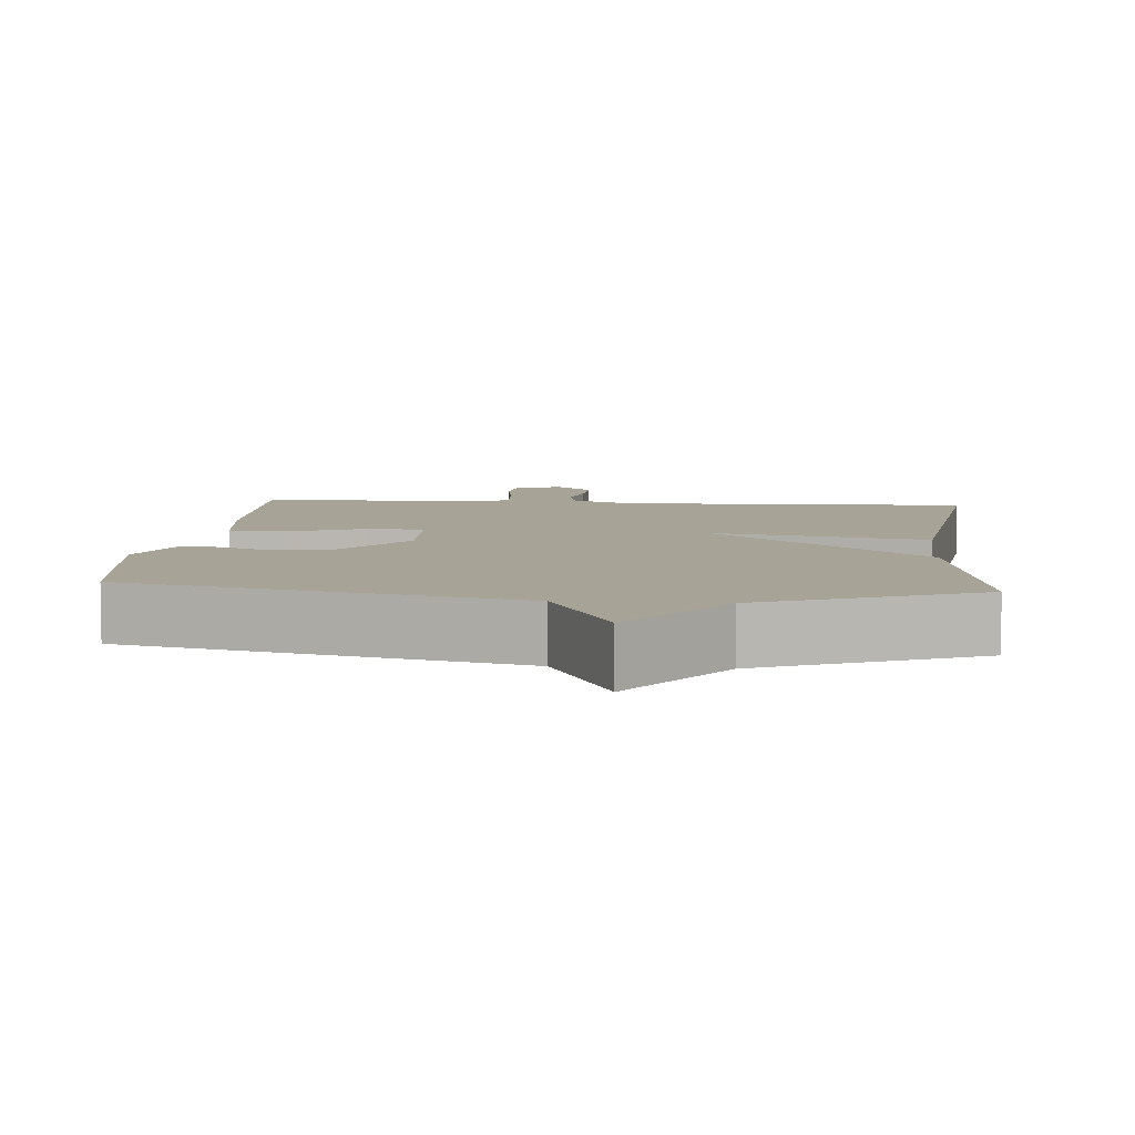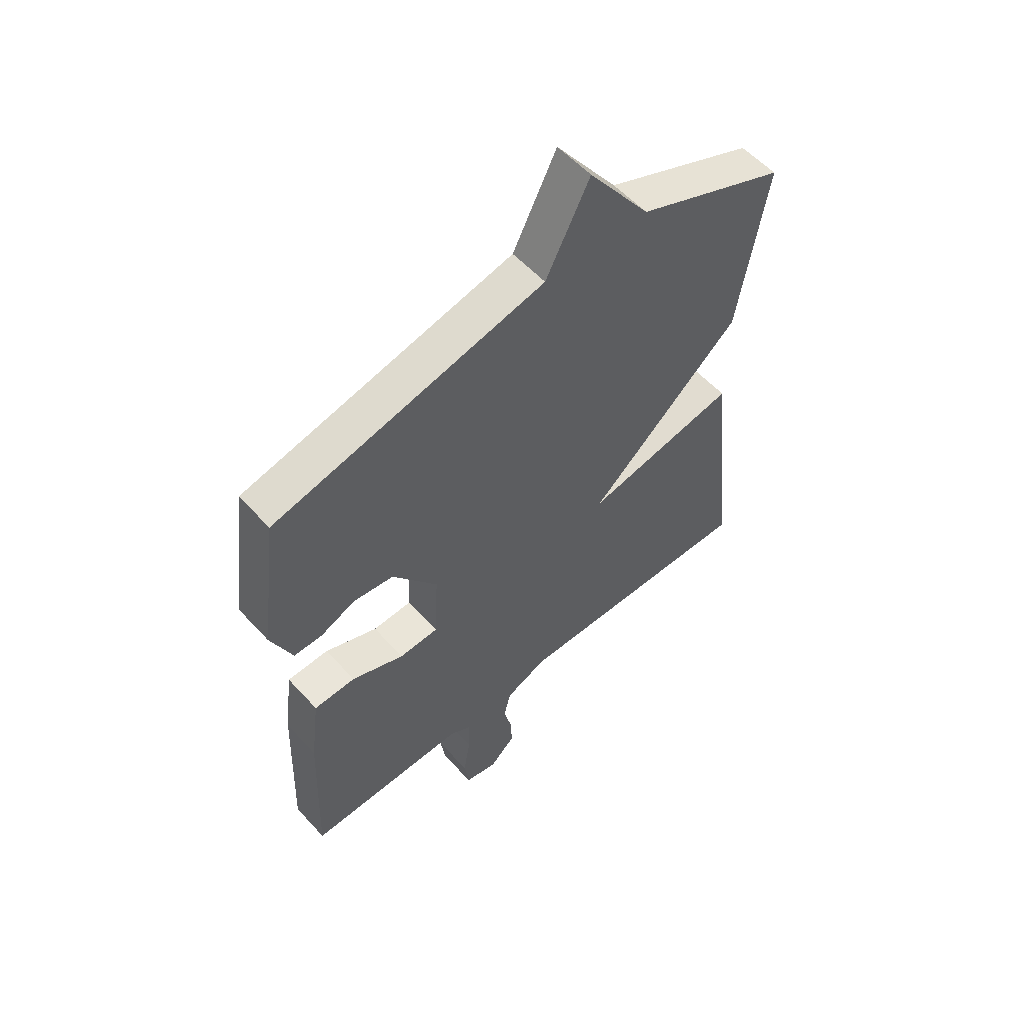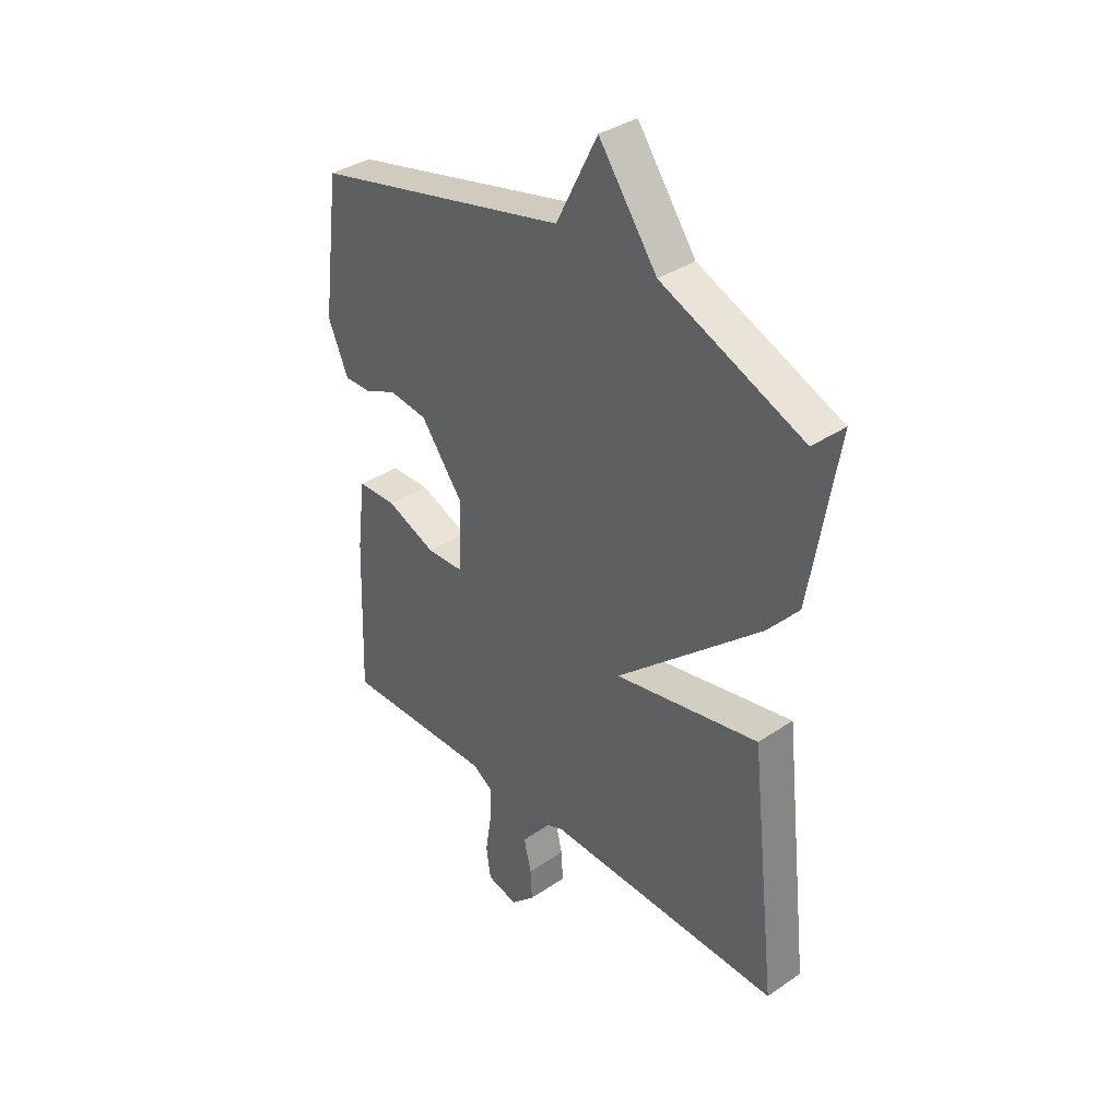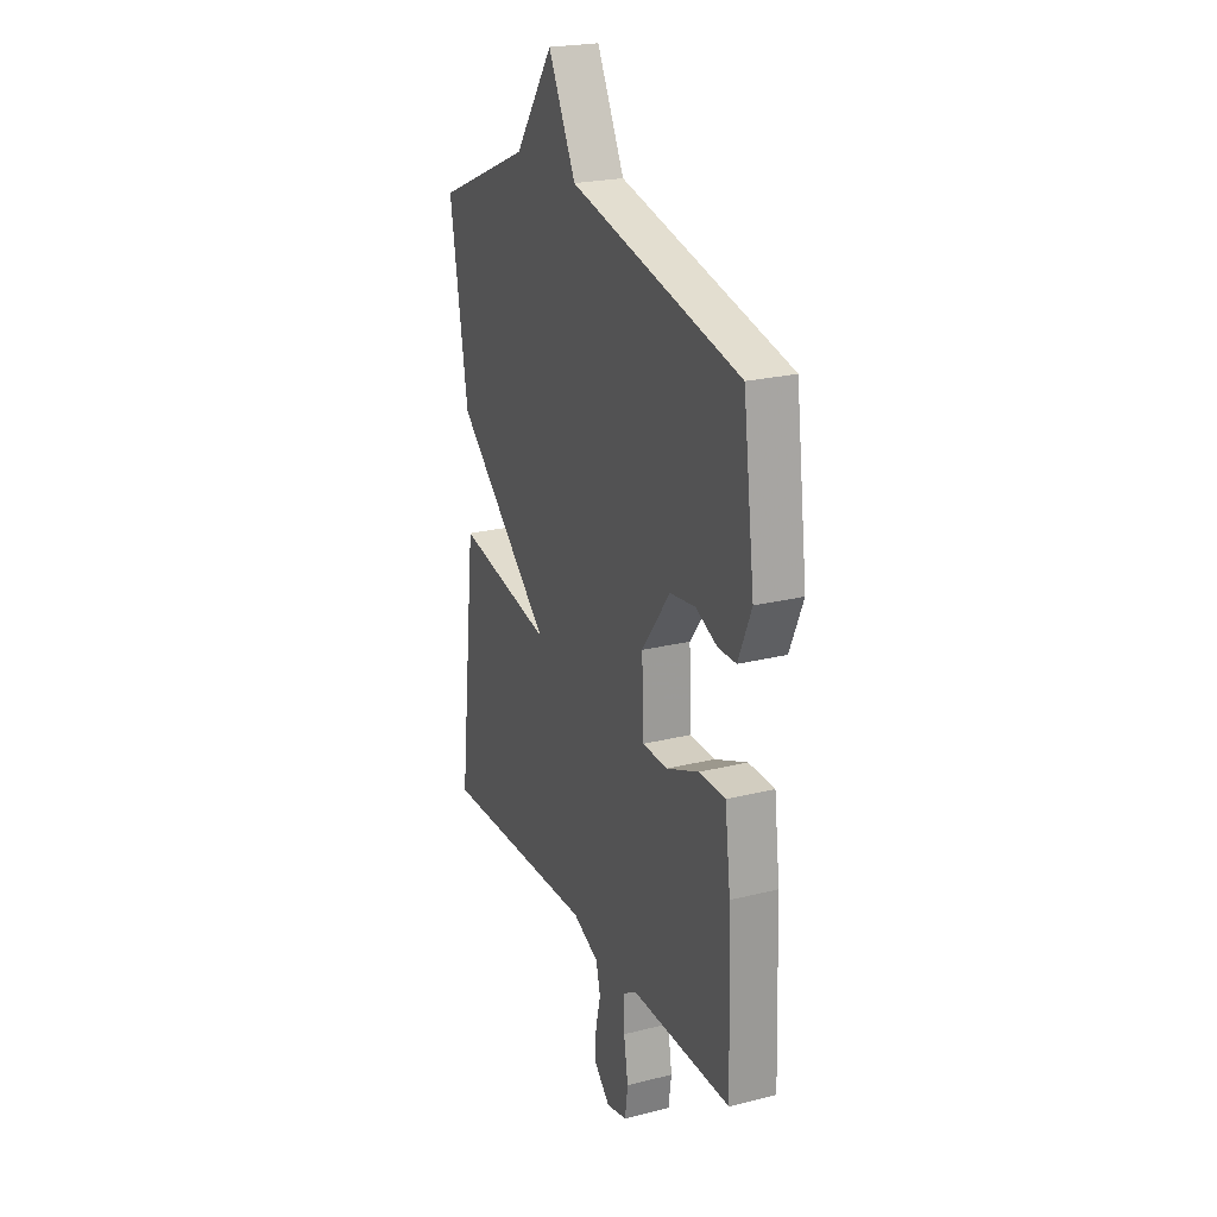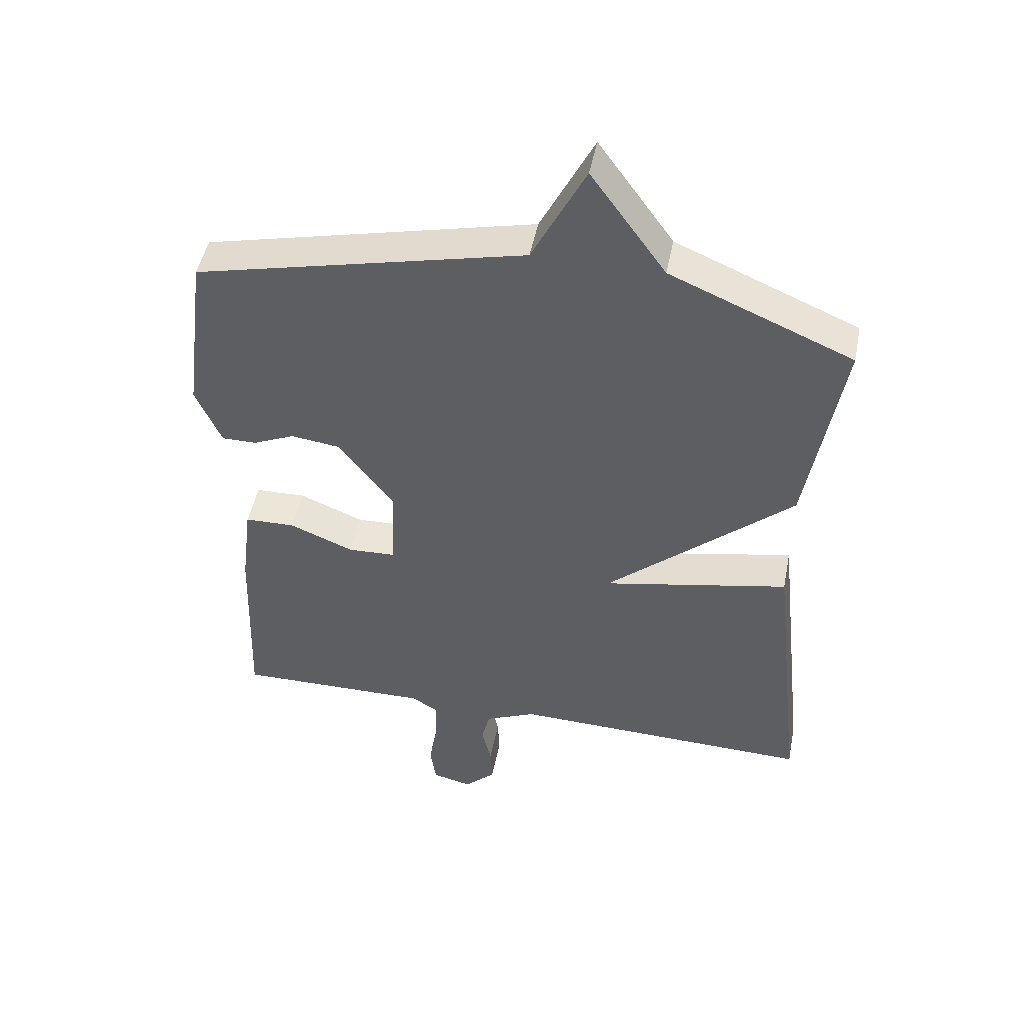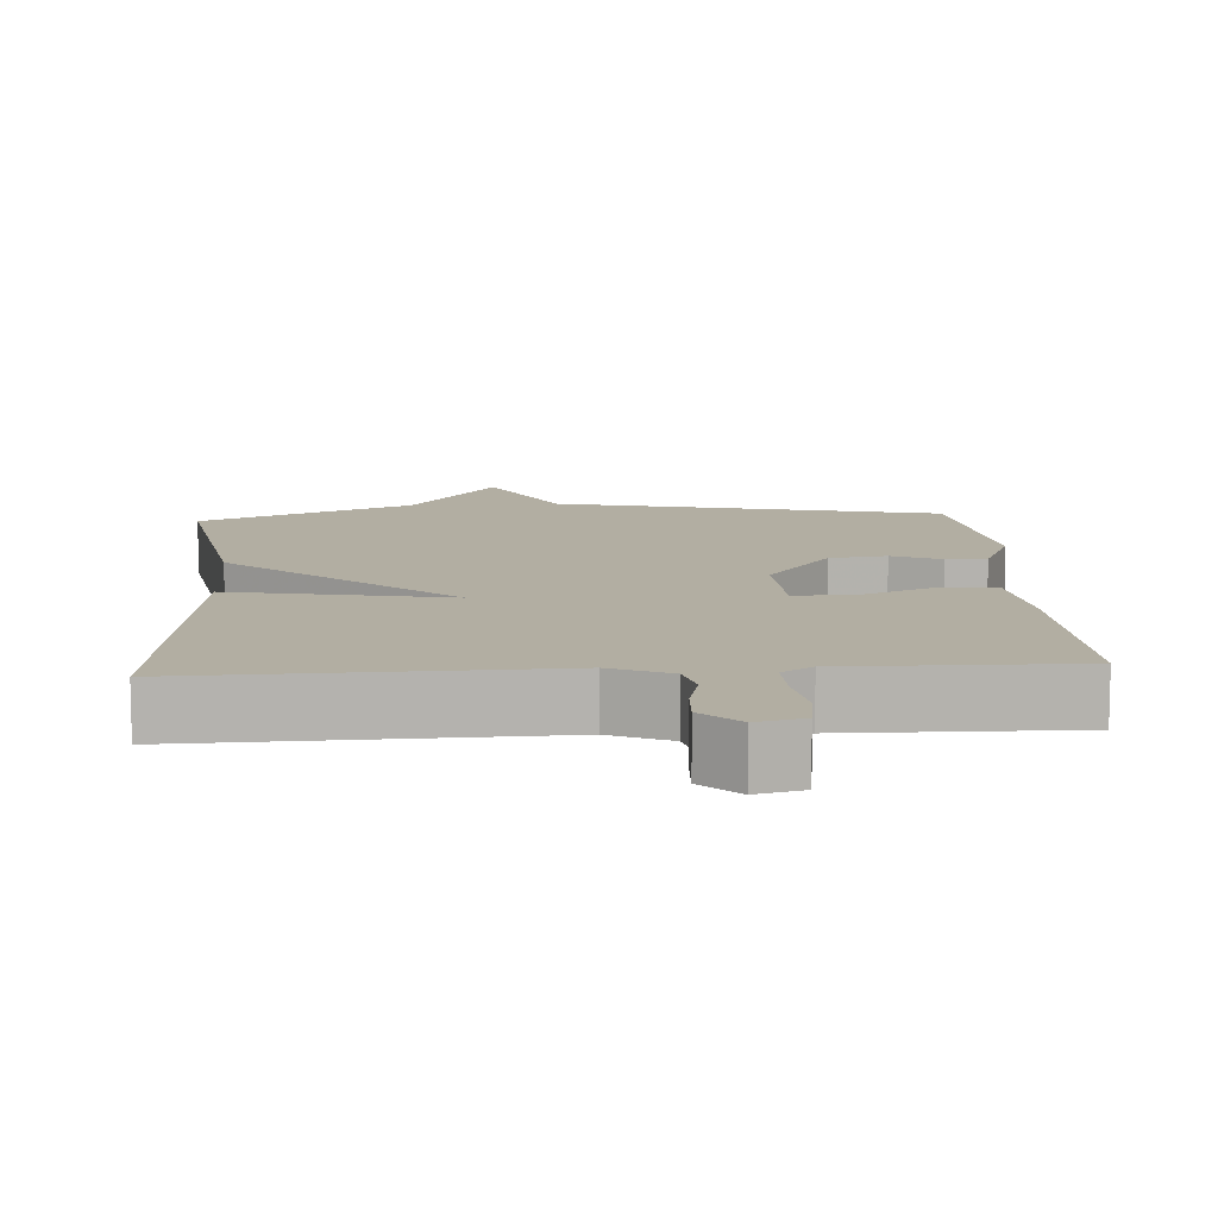
<metadata>
{"format":"obj","ext":"obj","renderer":"f3d","projection":"perspective","resolution":1024,"background":"white","views":[{"elev":6.7,"azim":5.1,"up":"+Y"},{"elev":56.3,"azim":-41.6,"up":"+Z"},{"elev":36.4,"azim":48.6,"up":"+Z"},{"elev":22.9,"azim":-113.3,"up":"+Z"},{"elev":48.1,"azim":11.1,"up":"+Z"},{"elev":10.7,"azim":176.2,"up":"+Y"}]}
</metadata>
<code>
v 0.5 0.07 0.5
v 0.446 0.07 0.173
v 0.155 0.07 -0.085
v 0.446 0.07 -0.027
v 0.5 0.07 -0.5
v 0.026 0.07 -0.487
v -0.054 0.07 -0.522
v -0.067 0.07 -0.576
v -0.052 0.07 -0.639
v -0.049 0.07 -0.699
v -0.098 0.07 -0.746
v -0.16 0.07 -0.731
v -0.169 0.07 -0.668
v -0.156 0.07 -0.589
v -0.154 0.07 -0.522
v -0.195 0.07 -0.496
v -0.5 0.07 -0.5
v -0.489 0.07 -0.195
v -0.472 0.07 -0.059
v -0.393 0.07 -0.057
v -0.293 0.07 -0.098
v -0.218 0.07 -0.095
v -0.212 0.07 0.041
v -0.298 0.07 0.156
v -0.375 0.07 0.166
v -0.441 0.07 0.137
v -0.495 0.07 0.137
v -0.535 0.07 0.23
v -0.5 0.07 0.5
v 0.015 0.07 0.621
v 0.098 0.07 0.785
v 0.215 0.07 0.621
v 0.5 0 0.5
v 0.446 0 0.173
v 0.155 0 -0.085
v 0.446 0 -0.027
v 0.5 0 -0.5
v 0.026 0 -0.487
v -0.054 0 -0.522
v -0.067 0 -0.576
v -0.052 0 -0.639
v -0.049 0 -0.699
v -0.098 0 -0.746
v -0.16 0 -0.731
v -0.169 0 -0.668
v -0.156 0 -0.589
v -0.154 0 -0.522
v -0.195 0 -0.496
v -0.5 0 -0.5
v -0.489 0 -0.195
v -0.472 0 -0.059
v -0.393 0 -0.057
v -0.293 0 -0.098
v -0.218 0 -0.095
v -0.212 0 0.041
v -0.298 0 0.156
v -0.375 0 0.166
v -0.441 0 0.137
v -0.495 0 0.137
v -0.535 0 0.23
v -0.5 0 0.5
v 0.015 0 0.621
v 0.098 0 0.785
v 0.215 0 0.621
f 30 31 32
f 29 30 32
f 28 29 32
f 27 28 32
f 26 27 32
f 25 26 32
f 32 1 2
f 25 32 2
f 24 25 2
f 23 24 2 3
f 22 23 3
f 21 22 3
f 19 20 21
f 18 19 21
f 17 18 21
f 16 17 21
f 15 16 21 3
f 14 15 3 4
f 12 13 14
f 11 12 14
f 10 11 14
f 9 10 14
f 8 9 14
f 7 8 14
f 7 14 4
f 6 7 4
f 4 5 6
f 64 63 62
f 64 62 61
f 64 61 60
f 64 60 59
f 64 59 58
f 64 58 57
f 34 33 64
f 34 64 57
f 34 57 56
f 35 34 56 55
f 35 55 54
f 35 54 53
f 53 52 51
f 53 51 50
f 53 50 49
f 53 49 48
f 35 53 48 47
f 36 35 47 46
f 46 45 44
f 46 44 43
f 46 43 42
f 46 42 41
f 46 41 40
f 46 40 39
f 36 46 39
f 36 39 38
f 38 37 36
f 1 33 34 2
f 2 34 35 3
f 3 35 36 4
f 4 36 37 5
f 5 37 38 6
f 6 38 39 7
f 7 39 40 8
f 8 40 41 9
f 9 41 42 10
f 10 42 43 11
f 11 43 44 12
f 12 44 45 13
f 13 45 46 14
f 14 46 47 15
f 15 47 48 16
f 16 48 49 17
f 17 49 50 18
f 18 50 51 19
f 19 51 52 20
f 20 52 53 21
f 21 53 54 22
f 22 54 55 23
f 23 55 56 24
f 24 56 57 25
f 25 57 58 26
f 26 58 59 27
f 27 59 60 28
f 28 60 61 29
f 29 61 62 30
f 30 62 63 31
f 31 63 64 32
f 32 64 33 1

</code>
